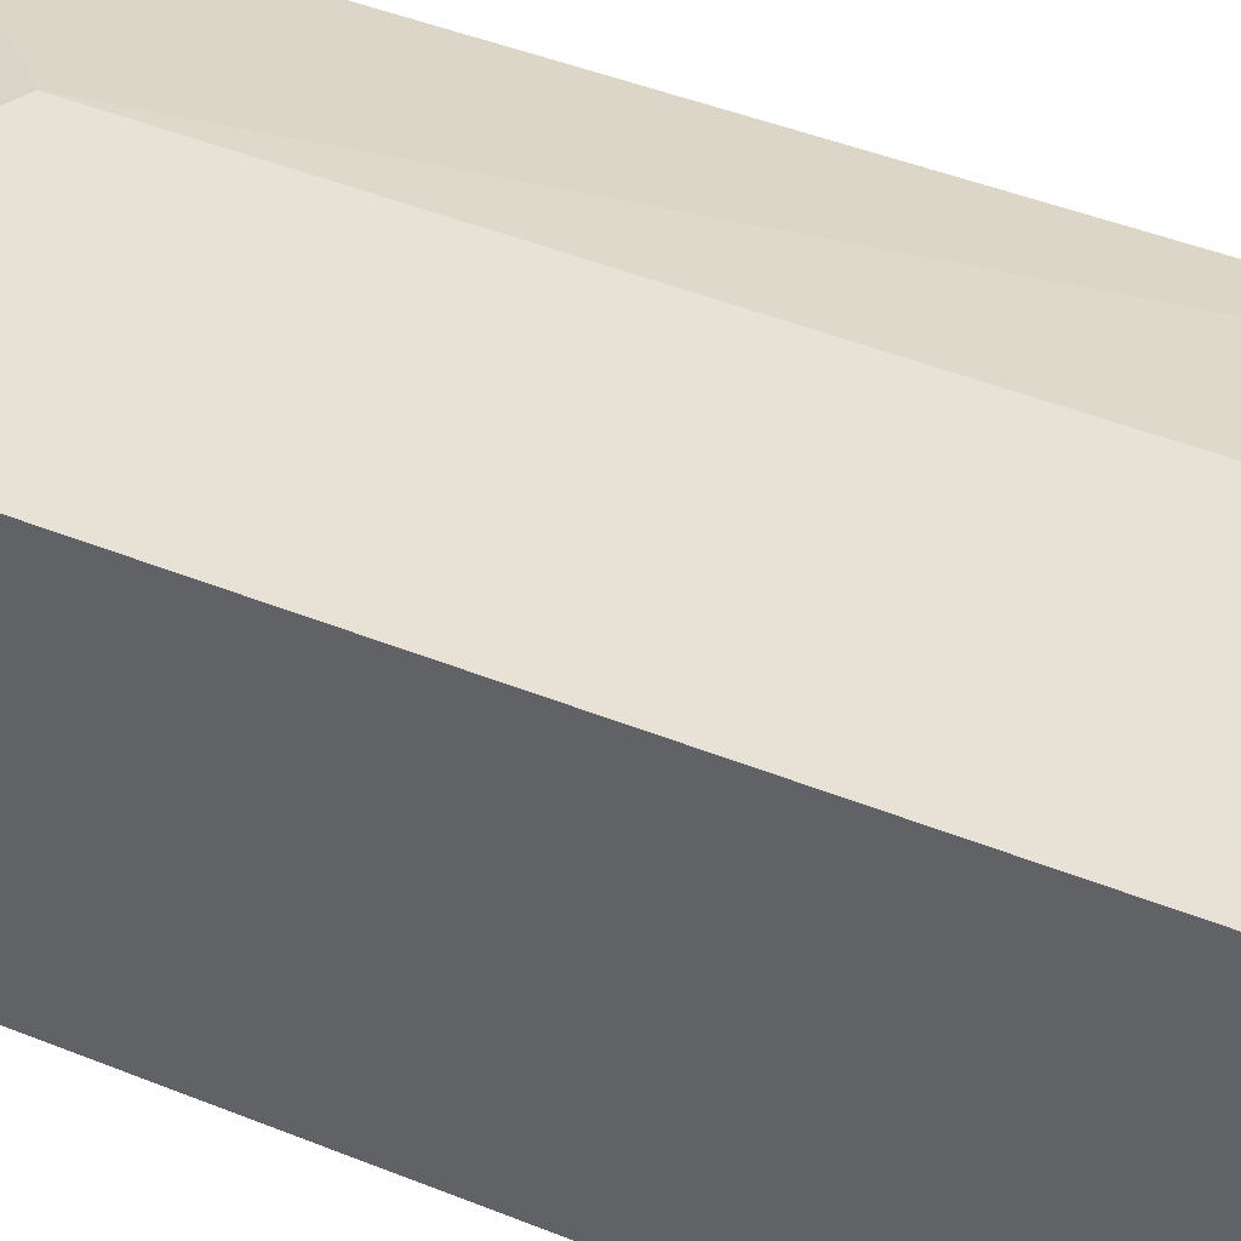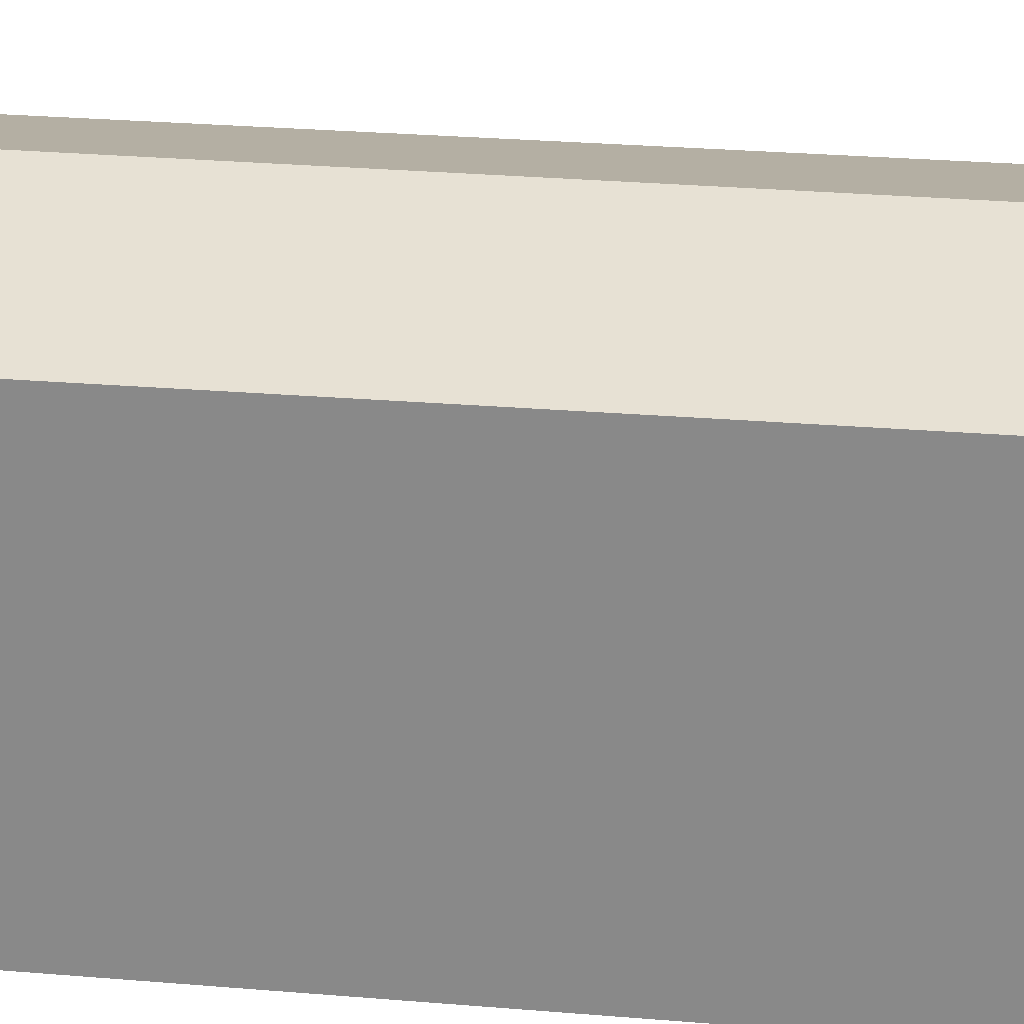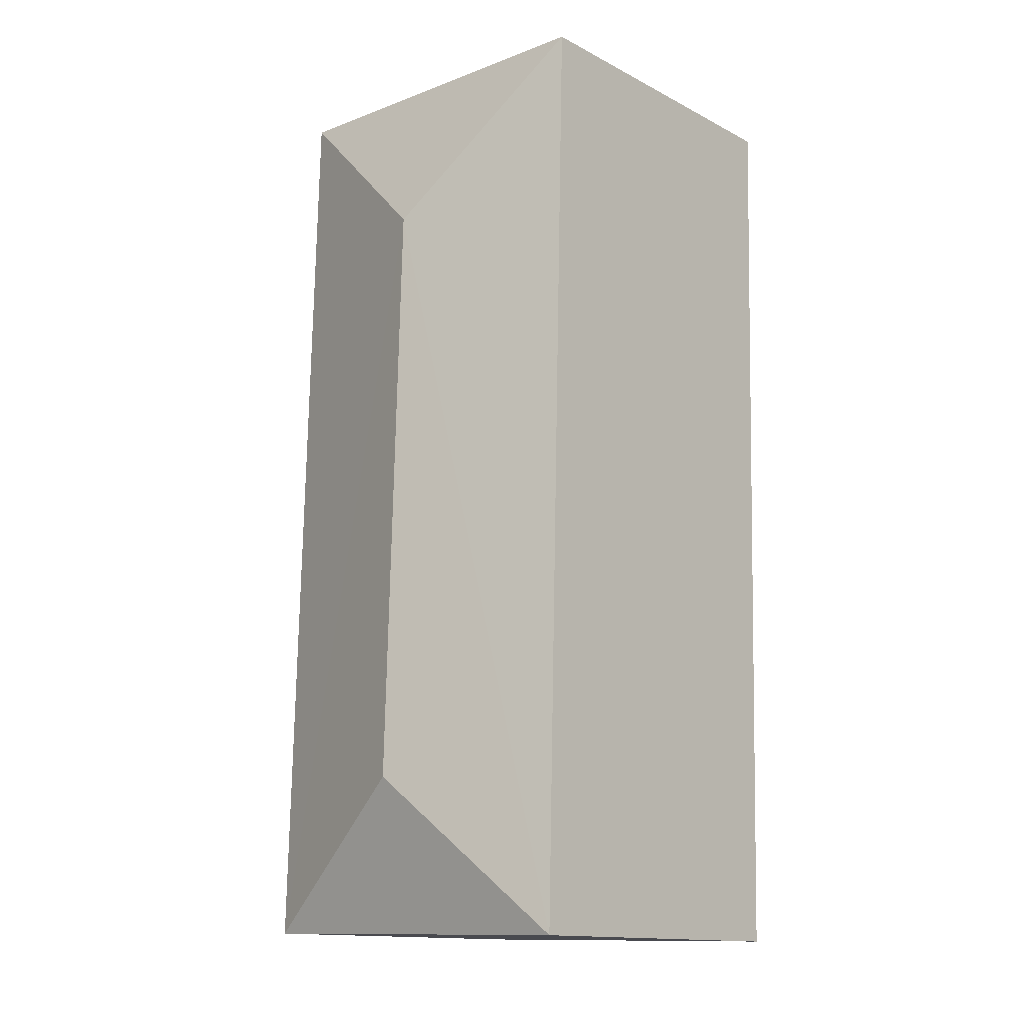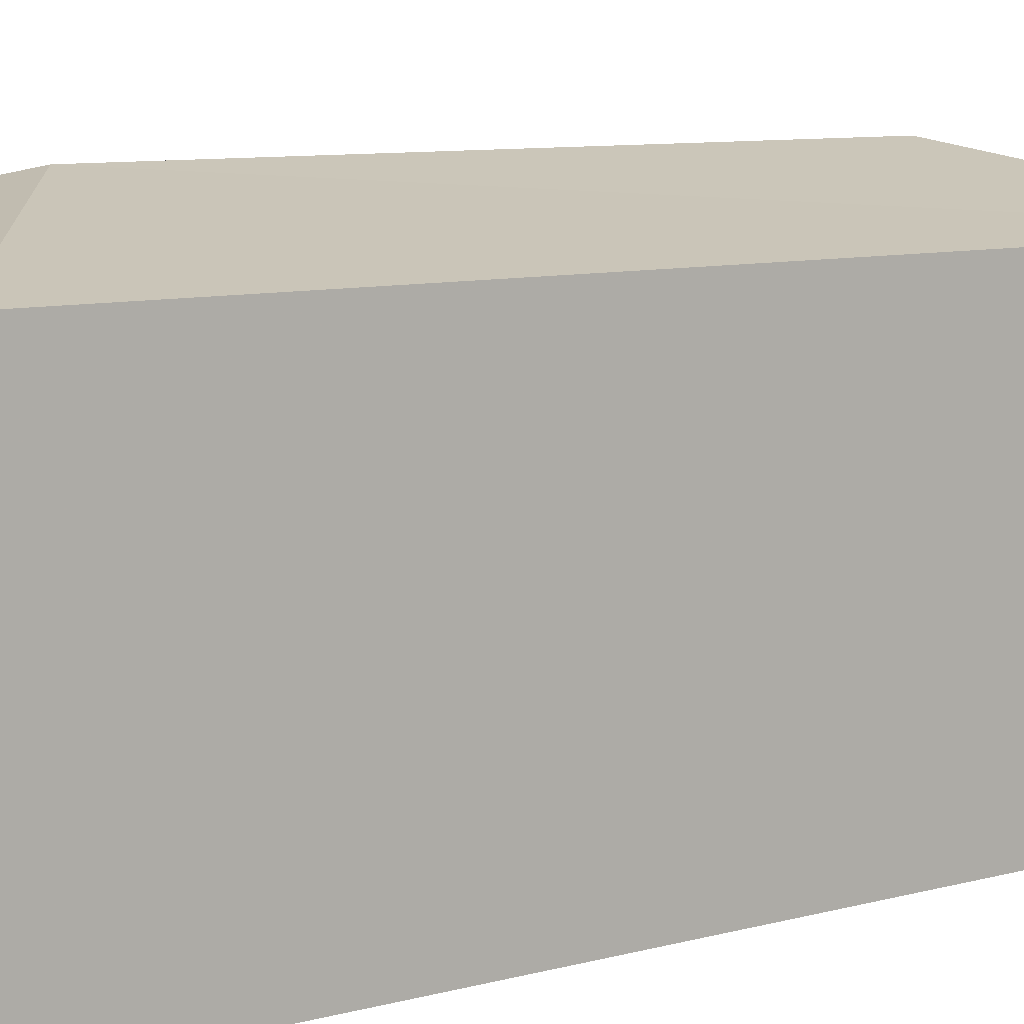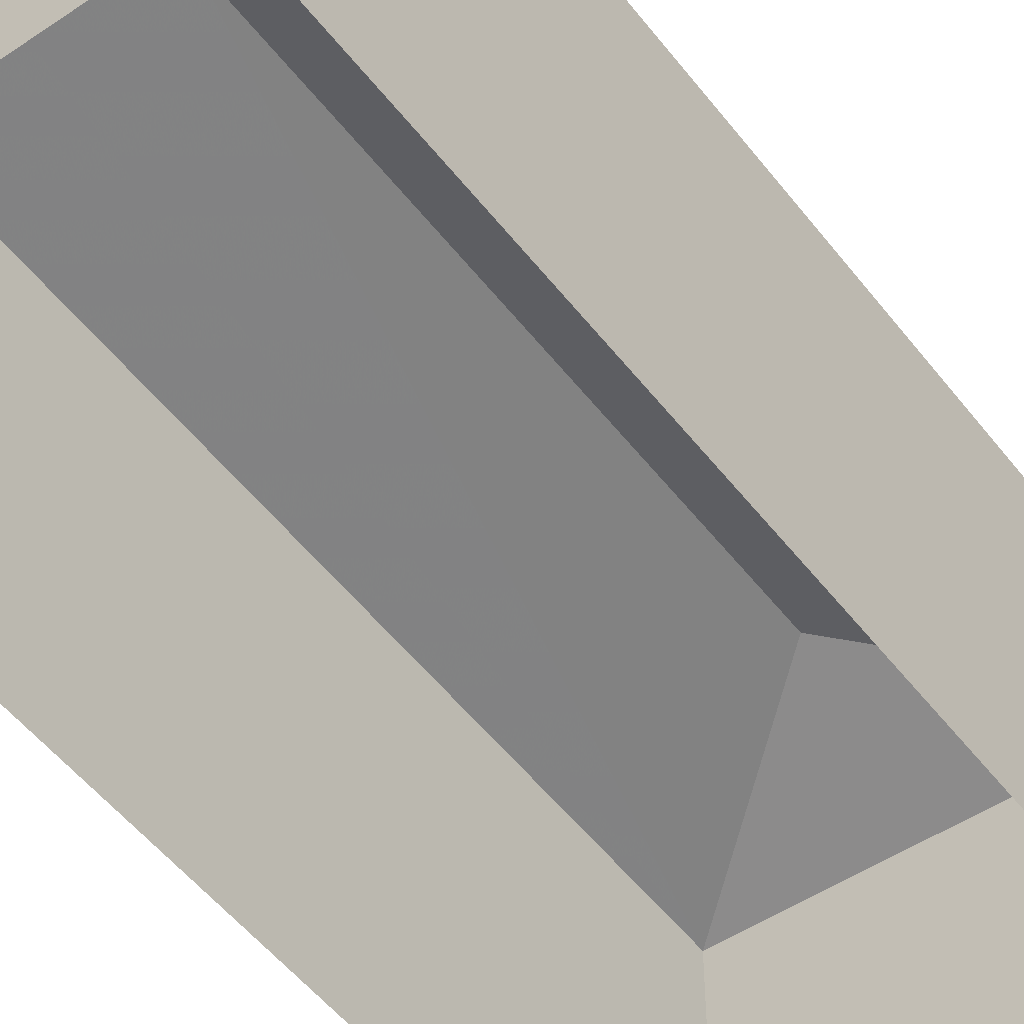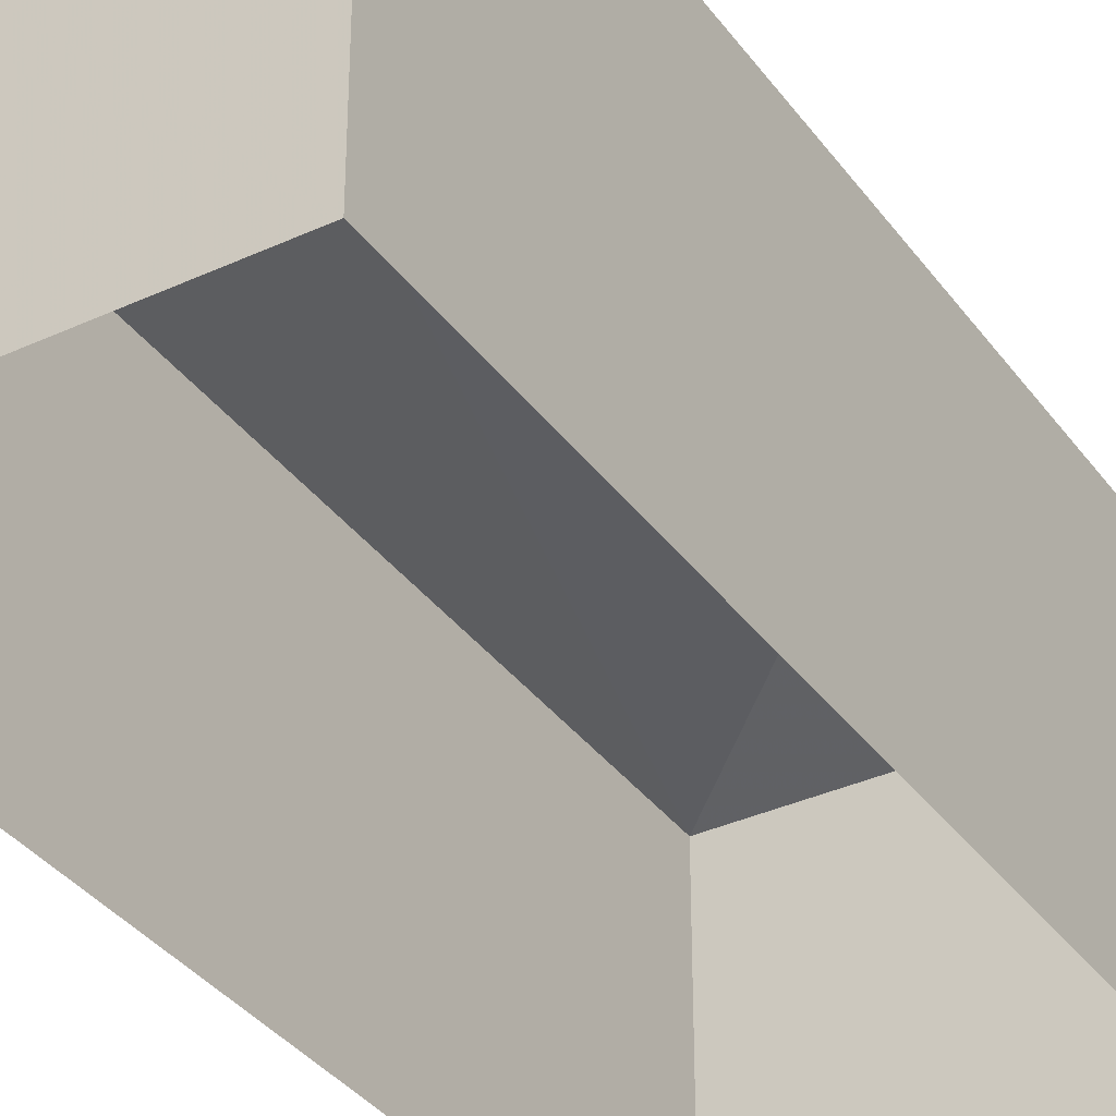
<metadata>
{"format":"obj","ext":"obj","renderer":"f3d","projection":"perspective","resolution":1024,"background":"white","views":[{"elev":44.2,"azim":-66.1,"up":"+Z"},{"elev":25.6,"azim":96.5,"up":"+Z"},{"elev":-14.5,"azim":41.8,"up":"+Y"},{"elev":7.6,"azim":-131.4,"up":"+Z"},{"elev":-51.1,"azim":-145.3,"up":"+Z"},{"elev":-35.7,"azim":-150.2,"up":"+Z"}]}
</metadata>
<code>
v -3.726e+05 -1.043e+05 28.53
v -3.726e+05 -1.043e+05 28.53
v -3.726e+05 -1.043e+05 28.53
v -3.726e+05 -1.043e+05 28.53
v -3.726e+05 -1.043e+05 32.16
v -3.726e+05 -1.043e+05 32.16
v -3.726e+05 -1.043e+05 32.71
v -3.726e+05 -1.043e+05 32.71
v -3.726e+05 -1.043e+05 32.16
v -3.726e+05 -1.043e+05 32.16
f 1 2 3
f 1 4 2
f 5 6 7
f 8 5 7
f 8 9 5
f 7 6 10
f 7 9 8
f 7 10 9
f 10 4 1
f 9 10 1
f 6 2 4
f 10 6 4
f 5 3 2
f 6 5 2
f 5 1 3
f 5 9 1

</code>
